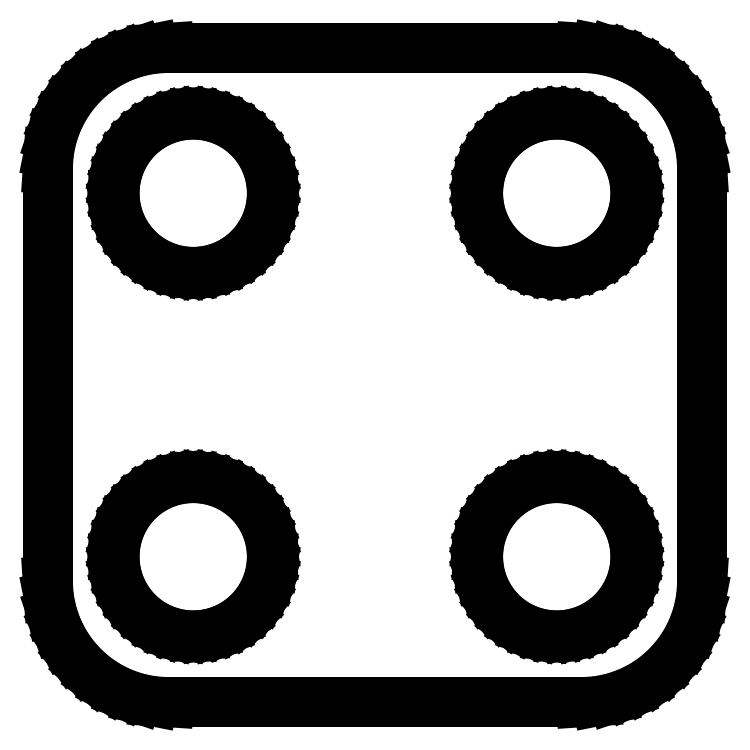
<metadata>
{"format":"dxf","ext":"dxf","renderer":"ezdxf+matplotlib","layout":"modelspace","background":"white","min_lineweight":24,"dpi":150}
</metadata>
<code>
0
SECTION
2
ENTITIES
0
LINE
8
0
10
24.16
20
1.538
11
24.8
21
1.665
0
LINE
8
0
10
24.8
20
1.665
11
25.42
21
1.876
0
LINE
8
0
10
25.42
20
1.876
11
26
21
2.165
0
LINE
8
0
10
26
20
2.165
11
26.55
21
2.528
0
LINE
8
0
10
26.55
20
2.528
11
27.04
21
2.959
0
LINE
8
0
10
27.04
20
2.959
11
27.47
21
3.451
0
LINE
8
0
10
27.47
20
3.451
11
27.84
21
3.995
0
LINE
8
0
10
27.84
20
3.995
11
28.12
21
4.582
0
LINE
8
0
10
28.12
20
4.582
11
28.33
21
5.201
0
LINE
8
0
10
28.33
20
5.201
11
28.46
21
5.842
0
LINE
8
0
10
28.46
20
5.842
11
28.5
21
6.495
0
LINE
8
0
10
28.5
20
6.495
11
28.5
21
23.5
0
LINE
8
0
10
28.5
20
23.5
11
28.46
21
24.16
0
LINE
8
0
10
28.46
20
24.16
11
28.33
21
24.8
0
LINE
8
0
10
28.33
20
24.8
11
28.12
21
25.42
0
LINE
8
0
10
28.12
20
25.42
11
27.84
21
26
0
LINE
8
0
10
27.84
20
26
11
27.47
21
26.55
0
LINE
8
0
10
27.47
20
26.55
11
27.04
21
27.04
0
LINE
8
0
10
27.04
20
27.04
11
26.55
21
27.47
0
LINE
8
0
10
26.55
20
27.47
11
26
21
27.84
0
LINE
8
0
10
26
20
27.84
11
25.42
21
28.12
0
LINE
8
0
10
25.42
20
28.12
11
24.8
21
28.33
0
LINE
8
0
10
24.8
20
28.33
11
24.16
21
28.46
0
LINE
8
0
10
24.16
20
28.46
11
23.5
21
28.5
0
LINE
8
0
10
23.5
20
28.5
11
6.495
21
28.5
0
LINE
8
0
10
6.495
20
28.5
11
5.842
21
28.46
0
LINE
8
0
10
5.842
20
28.46
11
5.201
21
28.33
0
LINE
8
0
10
5.201
20
28.33
11
4.582
21
28.12
0
LINE
8
0
10
4.582
20
28.12
11
3.995
21
27.84
0
LINE
8
0
10
3.995
20
27.84
11
3.451
21
27.47
0
LINE
8
0
10
3.451
20
27.47
11
2.959
21
27.04
0
LINE
8
0
10
2.959
20
27.04
11
2.528
21
26.55
0
LINE
8
0
10
2.528
20
26.55
11
2.165
21
26
0
LINE
8
0
10
2.165
20
26
11
1.876
21
25.42
0
LINE
8
0
10
1.876
20
25.42
11
1.665
21
24.8
0
LINE
8
0
10
1.665
20
24.8
11
1.538
21
24.16
0
LINE
8
0
10
1.538
20
24.16
11
1.495
21
23.5
0
LINE
8
0
10
1.495
20
23.5
11
1.495
21
6.495
0
LINE
8
0
10
1.495
20
6.495
11
1.538
21
5.842
0
LINE
8
0
10
1.538
20
5.842
11
1.665
21
5.201
0
LINE
8
0
10
1.665
20
5.201
11
1.876
21
4.582
0
LINE
8
0
10
1.876
20
4.582
11
2.165
21
3.995
0
LINE
8
0
10
2.165
20
3.995
11
2.528
21
3.451
0
LINE
8
0
10
2.528
20
3.451
11
2.959
21
2.959
0
LINE
8
0
10
2.959
20
2.959
11
3.451
21
2.528
0
LINE
8
0
10
3.451
20
2.528
11
3.995
21
2.165
0
LINE
8
0
10
3.995
20
2.165
11
4.582
21
1.876
0
LINE
8
0
10
4.582
20
1.876
11
5.201
21
1.665
0
LINE
8
0
10
5.201
20
1.665
11
5.842
21
1.538
0
LINE
8
0
10
5.842
20
1.538
11
6.495
21
1.495
0
LINE
8
0
10
6.495
20
1.495
11
23.5
21
1.495
0
LINE
8
0
10
23.5
20
1.495
11
24.16
21
1.538
0
LINE
8
0
10
22.08
20
19.28
11
21.66
21
19.36
0
LINE
8
0
10
21.66
20
19.36
11
21.26
21
19.5
0
LINE
8
0
10
21.26
20
19.5
11
20.88
21
19.69
0
LINE
8
0
10
20.88
20
19.69
11
20.52
21
19.92
0
LINE
8
0
10
20.52
20
19.92
11
20.2
21
20.2
0
LINE
8
0
10
20.2
20
20.2
11
19.92
21
20.52
0
LINE
8
0
10
19.92
20
20.52
11
19.69
21
20.88
0
LINE
8
0
10
19.69
20
20.88
11
19.5
21
21.26
0
LINE
8
0
10
19.5
20
21.26
11
19.36
21
21.66
0
LINE
8
0
10
19.36
20
21.66
11
19.28
21
22.08
0
LINE
8
0
10
19.28
20
22.08
11
19.25
21
22.5
0
LINE
8
0
10
19.25
20
22.5
11
19.28
21
22.92
0
LINE
8
0
10
19.28
20
22.92
11
19.36
21
23.34
0
LINE
8
0
10
19.36
20
23.34
11
19.5
21
23.74
0
LINE
8
0
10
19.5
20
23.74
11
19.69
21
24.12
0
LINE
8
0
10
19.69
20
24.12
11
19.92
21
24.48
0
LINE
8
0
10
19.92
20
24.48
11
20.2
21
24.8
0
LINE
8
0
10
20.2
20
24.8
11
20.52
21
25.08
0
LINE
8
0
10
20.52
20
25.08
11
20.88
21
25.31
0
LINE
8
0
10
20.88
20
25.31
11
21.26
21
25.5
0
LINE
8
0
10
21.26
20
25.5
11
21.66
21
25.64
0
LINE
8
0
10
21.66
20
25.64
11
22.08
21
25.72
0
LINE
8
0
10
22.08
20
25.72
11
22.5
21
25.75
0
LINE
8
0
10
22.5
20
25.75
11
22.92
21
25.72
0
LINE
8
0
10
22.92
20
25.72
11
23.34
21
25.64
0
LINE
8
0
10
23.34
20
25.64
11
23.74
21
25.5
0
LINE
8
0
10
23.74
20
25.5
11
24.12
21
25.31
0
LINE
8
0
10
24.12
20
25.31
11
24.48
21
25.08
0
LINE
8
0
10
24.48
20
25.08
11
24.8
21
24.8
0
LINE
8
0
10
24.8
20
24.8
11
25.08
21
24.48
0
LINE
8
0
10
25.08
20
24.48
11
25.31
21
24.12
0
LINE
8
0
10
25.31
20
24.12
11
25.5
21
23.74
0
LINE
8
0
10
25.5
20
23.74
11
25.64
21
23.34
0
LINE
8
0
10
25.64
20
23.34
11
25.72
21
22.92
0
LINE
8
0
10
25.72
20
22.92
11
25.75
21
22.5
0
LINE
8
0
10
25.75
20
22.5
11
25.72
21
22.08
0
LINE
8
0
10
25.72
20
22.08
11
25.64
21
21.66
0
LINE
8
0
10
25.64
20
21.66
11
25.5
21
21.26
0
LINE
8
0
10
25.5
20
21.26
11
25.31
21
20.88
0
LINE
8
0
10
25.31
20
20.88
11
25.08
21
20.52
0
LINE
8
0
10
25.08
20
20.52
11
24.8
21
20.2
0
LINE
8
0
10
24.8
20
20.2
11
24.48
21
19.92
0
LINE
8
0
10
24.48
20
19.92
11
24.12
21
19.69
0
LINE
8
0
10
24.12
20
19.69
11
23.74
21
19.5
0
LINE
8
0
10
23.74
20
19.5
11
23.34
21
19.36
0
LINE
8
0
10
23.34
20
19.36
11
22.92
21
19.28
0
LINE
8
0
10
22.92
20
19.28
11
22.5
21
19.25
0
LINE
8
0
10
22.5
20
19.25
11
22.08
21
19.28
0
LINE
8
0
10
7.076
20
19.28
11
6.659
21
19.36
0
LINE
8
0
10
6.659
20
19.36
11
6.256
21
19.5
0
LINE
8
0
10
6.256
20
19.5
11
5.875
21
19.69
0
LINE
8
0
10
5.875
20
19.69
11
5.522
21
19.92
0
LINE
8
0
10
5.522
20
19.92
11
5.202
21
20.2
0
LINE
8
0
10
5.202
20
20.2
11
4.922
21
20.52
0
LINE
8
0
10
4.922
20
20.52
11
4.685
21
20.88
0
LINE
8
0
10
4.685
20
20.88
11
4.497
21
21.26
0
LINE
8
0
10
4.497
20
21.26
11
4.361
21
21.66
0
LINE
8
0
10
4.361
20
21.66
11
4.278
21
22.08
0
LINE
8
0
10
4.278
20
22.08
11
4.25
21
22.5
0
LINE
8
0
10
4.25
20
22.5
11
4.278
21
22.92
0
LINE
8
0
10
4.278
20
22.92
11
4.361
21
23.34
0
LINE
8
0
10
4.361
20
23.34
11
4.497
21
23.74
0
LINE
8
0
10
4.497
20
23.74
11
4.685
21
24.12
0
LINE
8
0
10
4.685
20
24.12
11
4.922
21
24.48
0
LINE
8
0
10
4.922
20
24.48
11
5.202
21
24.8
0
LINE
8
0
10
5.202
20
24.8
11
5.522
21
25.08
0
LINE
8
0
10
5.522
20
25.08
11
5.875
21
25.31
0
LINE
8
0
10
5.875
20
25.31
11
6.256
21
25.5
0
LINE
8
0
10
6.256
20
25.5
11
6.659
21
25.64
0
LINE
8
0
10
6.659
20
25.64
11
7.076
21
25.72
0
LINE
8
0
10
7.076
20
25.72
11
7.5
21
25.75
0
LINE
8
0
10
7.5
20
25.75
11
7.924
21
25.72
0
LINE
8
0
10
7.924
20
25.72
11
8.341
21
25.64
0
LINE
8
0
10
8.341
20
25.64
11
8.744
21
25.5
0
LINE
8
0
10
8.744
20
25.5
11
9.125
21
25.31
0
LINE
8
0
10
9.125
20
25.31
11
9.478
21
25.08
0
LINE
8
0
10
9.478
20
25.08
11
9.798
21
24.8
0
LINE
8
0
10
9.798
20
24.8
11
10.08
21
24.48
0
LINE
8
0
10
10.08
20
24.48
11
10.31
21
24.12
0
LINE
8
0
10
10.31
20
24.12
11
10.5
21
23.74
0
LINE
8
0
10
10.5
20
23.74
11
10.64
21
23.34
0
LINE
8
0
10
10.64
20
23.34
11
10.72
21
22.92
0
LINE
8
0
10
10.72
20
22.92
11
10.75
21
22.5
0
LINE
8
0
10
10.75
20
22.5
11
10.72
21
22.08
0
LINE
8
0
10
10.72
20
22.08
11
10.64
21
21.66
0
LINE
8
0
10
10.64
20
21.66
11
10.5
21
21.26
0
LINE
8
0
10
10.5
20
21.26
11
10.31
21
20.88
0
LINE
8
0
10
10.31
20
20.88
11
10.08
21
20.52
0
LINE
8
0
10
10.08
20
20.52
11
9.798
21
20.2
0
LINE
8
0
10
9.798
20
20.2
11
9.478
21
19.92
0
LINE
8
0
10
9.478
20
19.92
11
9.125
21
19.69
0
LINE
8
0
10
9.125
20
19.69
11
8.744
21
19.5
0
LINE
8
0
10
8.744
20
19.5
11
8.341
21
19.36
0
LINE
8
0
10
8.341
20
19.36
11
7.924
21
19.28
0
LINE
8
0
10
7.924
20
19.28
11
7.5
21
19.25
0
LINE
8
0
10
7.5
20
19.25
11
7.076
21
19.28
0
LINE
8
0
10
7.076
20
4.278
11
6.659
21
4.361
0
LINE
8
0
10
6.659
20
4.361
11
6.256
21
4.497
0
LINE
8
0
10
6.256
20
4.497
11
5.875
21
4.685
0
LINE
8
0
10
5.875
20
4.685
11
5.522
21
4.922
0
LINE
8
0
10
5.522
20
4.922
11
5.202
21
5.202
0
LINE
8
0
10
5.202
20
5.202
11
4.922
21
5.522
0
LINE
8
0
10
4.922
20
5.522
11
4.685
21
5.875
0
LINE
8
0
10
4.685
20
5.875
11
4.497
21
6.256
0
LINE
8
0
10
4.497
20
6.256
11
4.361
21
6.659
0
LINE
8
0
10
4.361
20
6.659
11
4.278
21
7.076
0
LINE
8
0
10
4.278
20
7.076
11
4.25
21
7.5
0
LINE
8
0
10
4.25
20
7.5
11
4.278
21
7.924
0
LINE
8
0
10
4.278
20
7.924
11
4.361
21
8.341
0
LINE
8
0
10
4.361
20
8.341
11
4.497
21
8.744
0
LINE
8
0
10
4.497
20
8.744
11
4.685
21
9.125
0
LINE
8
0
10
4.685
20
9.125
11
4.922
21
9.478
0
LINE
8
0
10
4.922
20
9.478
11
5.202
21
9.798
0
LINE
8
0
10
5.202
20
9.798
11
5.522
21
10.08
0
LINE
8
0
10
5.522
20
10.08
11
5.875
21
10.31
0
LINE
8
0
10
5.875
20
10.31
11
6.256
21
10.5
0
LINE
8
0
10
6.256
20
10.5
11
6.659
21
10.64
0
LINE
8
0
10
6.659
20
10.64
11
7.076
21
10.72
0
LINE
8
0
10
7.076
20
10.72
11
7.5
21
10.75
0
LINE
8
0
10
7.5
20
10.75
11
7.924
21
10.72
0
LINE
8
0
10
7.924
20
10.72
11
8.341
21
10.64
0
LINE
8
0
10
8.341
20
10.64
11
8.744
21
10.5
0
LINE
8
0
10
8.744
20
10.5
11
9.125
21
10.31
0
LINE
8
0
10
9.125
20
10.31
11
9.478
21
10.08
0
LINE
8
0
10
9.478
20
10.08
11
9.798
21
9.798
0
LINE
8
0
10
9.798
20
9.798
11
10.08
21
9.478
0
LINE
8
0
10
10.08
20
9.478
11
10.31
21
9.125
0
LINE
8
0
10
10.31
20
9.125
11
10.5
21
8.744
0
LINE
8
0
10
10.5
20
8.744
11
10.64
21
8.341
0
LINE
8
0
10
10.64
20
8.341
11
10.72
21
7.924
0
LINE
8
0
10
10.72
20
7.924
11
10.75
21
7.5
0
LINE
8
0
10
10.75
20
7.5
11
10.72
21
7.076
0
LINE
8
0
10
10.72
20
7.076
11
10.64
21
6.659
0
LINE
8
0
10
10.64
20
6.659
11
10.5
21
6.256
0
LINE
8
0
10
10.5
20
6.256
11
10.31
21
5.875
0
LINE
8
0
10
10.31
20
5.875
11
10.08
21
5.522
0
LINE
8
0
10
10.08
20
5.522
11
9.798
21
5.202
0
LINE
8
0
10
9.798
20
5.202
11
9.478
21
4.922
0
LINE
8
0
10
9.478
20
4.922
11
9.125
21
4.685
0
LINE
8
0
10
9.125
20
4.685
11
8.744
21
4.497
0
LINE
8
0
10
8.744
20
4.497
11
8.341
21
4.361
0
LINE
8
0
10
8.341
20
4.361
11
7.924
21
4.278
0
LINE
8
0
10
7.924
20
4.278
11
7.5
21
4.25
0
LINE
8
0
10
7.5
20
4.25
11
7.076
21
4.278
0
LINE
8
0
10
22.08
20
4.278
11
21.66
21
4.361
0
LINE
8
0
10
21.66
20
4.361
11
21.26
21
4.497
0
LINE
8
0
10
21.26
20
4.497
11
20.88
21
4.685
0
LINE
8
0
10
20.88
20
4.685
11
20.52
21
4.922
0
LINE
8
0
10
20.52
20
4.922
11
20.2
21
5.202
0
LINE
8
0
10
20.2
20
5.202
11
19.92
21
5.522
0
LINE
8
0
10
19.92
20
5.522
11
19.69
21
5.875
0
LINE
8
0
10
19.69
20
5.875
11
19.5
21
6.256
0
LINE
8
0
10
19.5
20
6.256
11
19.36
21
6.659
0
LINE
8
0
10
19.36
20
6.659
11
19.28
21
7.076
0
LINE
8
0
10
19.28
20
7.076
11
19.25
21
7.5
0
LINE
8
0
10
19.25
20
7.5
11
19.28
21
7.924
0
LINE
8
0
10
19.28
20
7.924
11
19.36
21
8.341
0
LINE
8
0
10
19.36
20
8.341
11
19.5
21
8.744
0
LINE
8
0
10
19.5
20
8.744
11
19.69
21
9.125
0
LINE
8
0
10
19.69
20
9.125
11
19.92
21
9.478
0
LINE
8
0
10
19.92
20
9.478
11
20.2
21
9.798
0
LINE
8
0
10
20.2
20
9.798
11
20.52
21
10.08
0
LINE
8
0
10
20.52
20
10.08
11
20.88
21
10.31
0
LINE
8
0
10
20.88
20
10.31
11
21.26
21
10.5
0
LINE
8
0
10
21.26
20
10.5
11
21.66
21
10.64
0
LINE
8
0
10
21.66
20
10.64
11
22.08
21
10.72
0
LINE
8
0
10
22.08
20
10.72
11
22.5
21
10.75
0
LINE
8
0
10
22.5
20
10.75
11
22.92
21
10.72
0
LINE
8
0
10
22.92
20
10.72
11
23.34
21
10.64
0
LINE
8
0
10
23.34
20
10.64
11
23.74
21
10.5
0
LINE
8
0
10
23.74
20
10.5
11
24.12
21
10.31
0
LINE
8
0
10
24.12
20
10.31
11
24.48
21
10.08
0
LINE
8
0
10
24.48
20
10.08
11
24.8
21
9.798
0
LINE
8
0
10
24.8
20
9.798
11
25.08
21
9.478
0
LINE
8
0
10
25.08
20
9.478
11
25.31
21
9.125
0
LINE
8
0
10
25.31
20
9.125
11
25.5
21
8.744
0
LINE
8
0
10
25.5
20
8.744
11
25.64
21
8.341
0
LINE
8
0
10
25.64
20
8.341
11
25.72
21
7.924
0
LINE
8
0
10
25.72
20
7.924
11
25.75
21
7.5
0
LINE
8
0
10
25.75
20
7.5
11
25.72
21
7.076
0
LINE
8
0
10
25.72
20
7.076
11
25.64
21
6.659
0
LINE
8
0
10
25.64
20
6.659
11
25.5
21
6.256
0
LINE
8
0
10
25.5
20
6.256
11
25.31
21
5.875
0
LINE
8
0
10
25.31
20
5.875
11
25.08
21
5.522
0
LINE
8
0
10
25.08
20
5.522
11
24.8
21
5.202
0
LINE
8
0
10
24.8
20
5.202
11
24.48
21
4.922
0
LINE
8
0
10
24.48
20
4.922
11
24.12
21
4.685
0
LINE
8
0
10
24.12
20
4.685
11
23.74
21
4.497
0
LINE
8
0
10
23.74
20
4.497
11
23.34
21
4.361
0
LINE
8
0
10
23.34
20
4.361
11
22.92
21
4.278
0
LINE
8
0
10
22.92
20
4.278
11
22.5
21
4.25
0
LINE
8
0
10
22.5
20
4.25
11
22.08
21
4.278
0
ENDSEC
0
EOF

</code>
